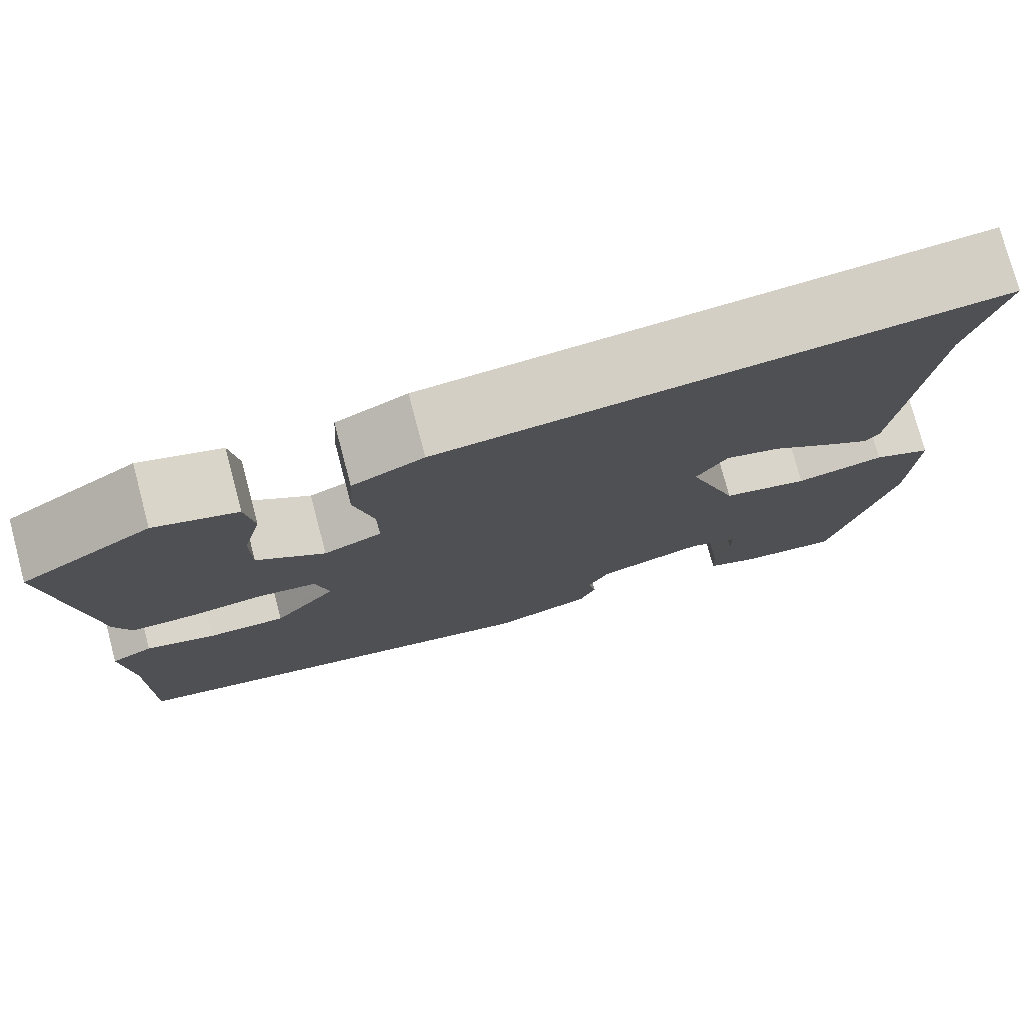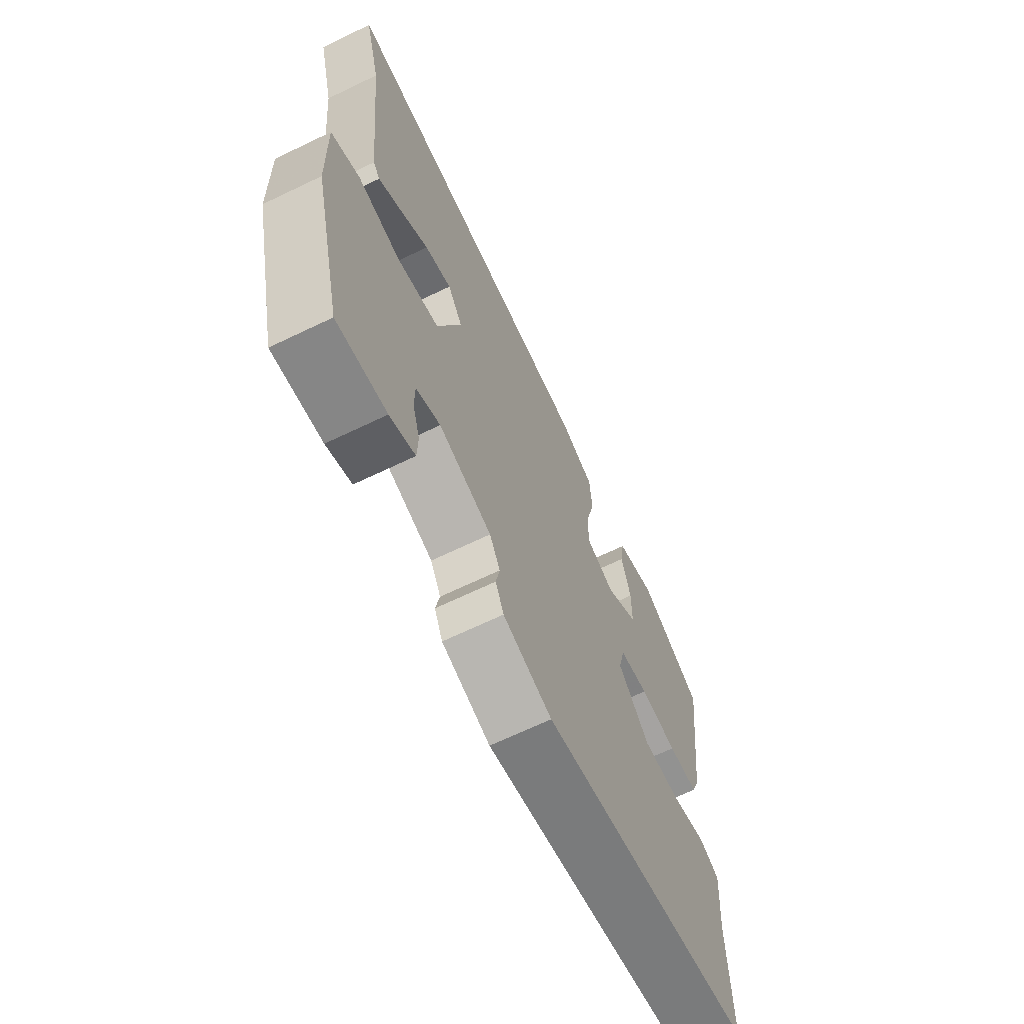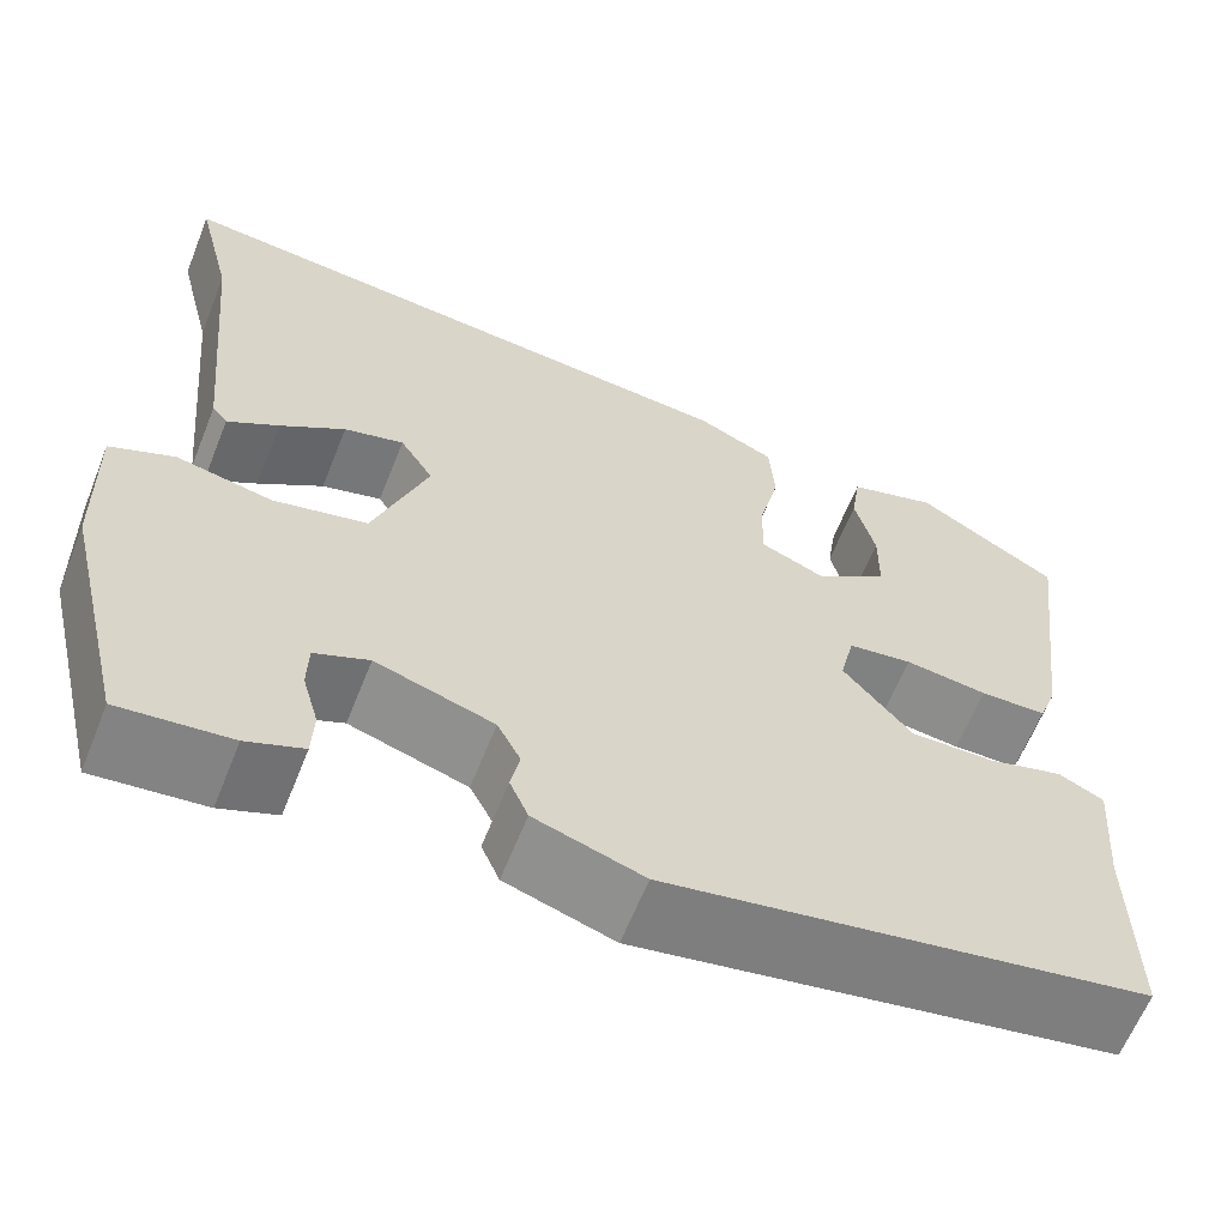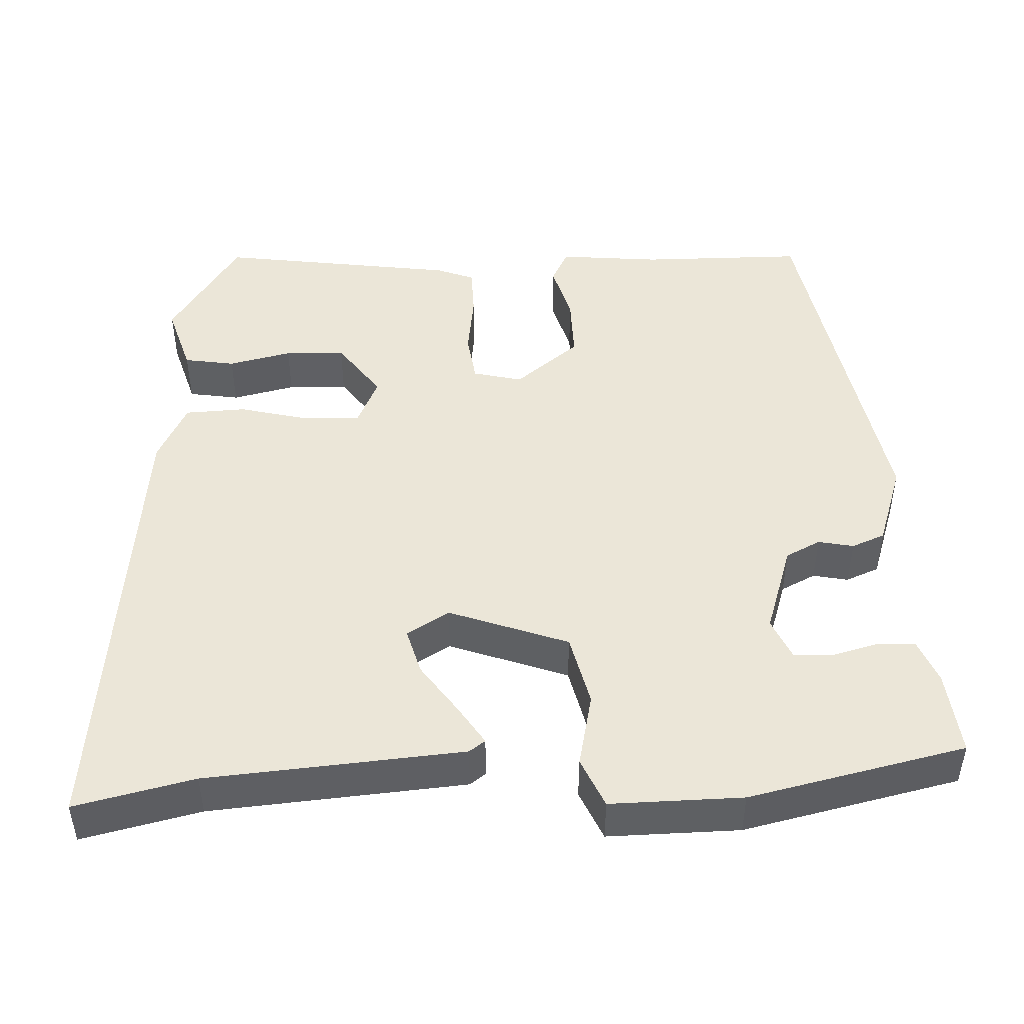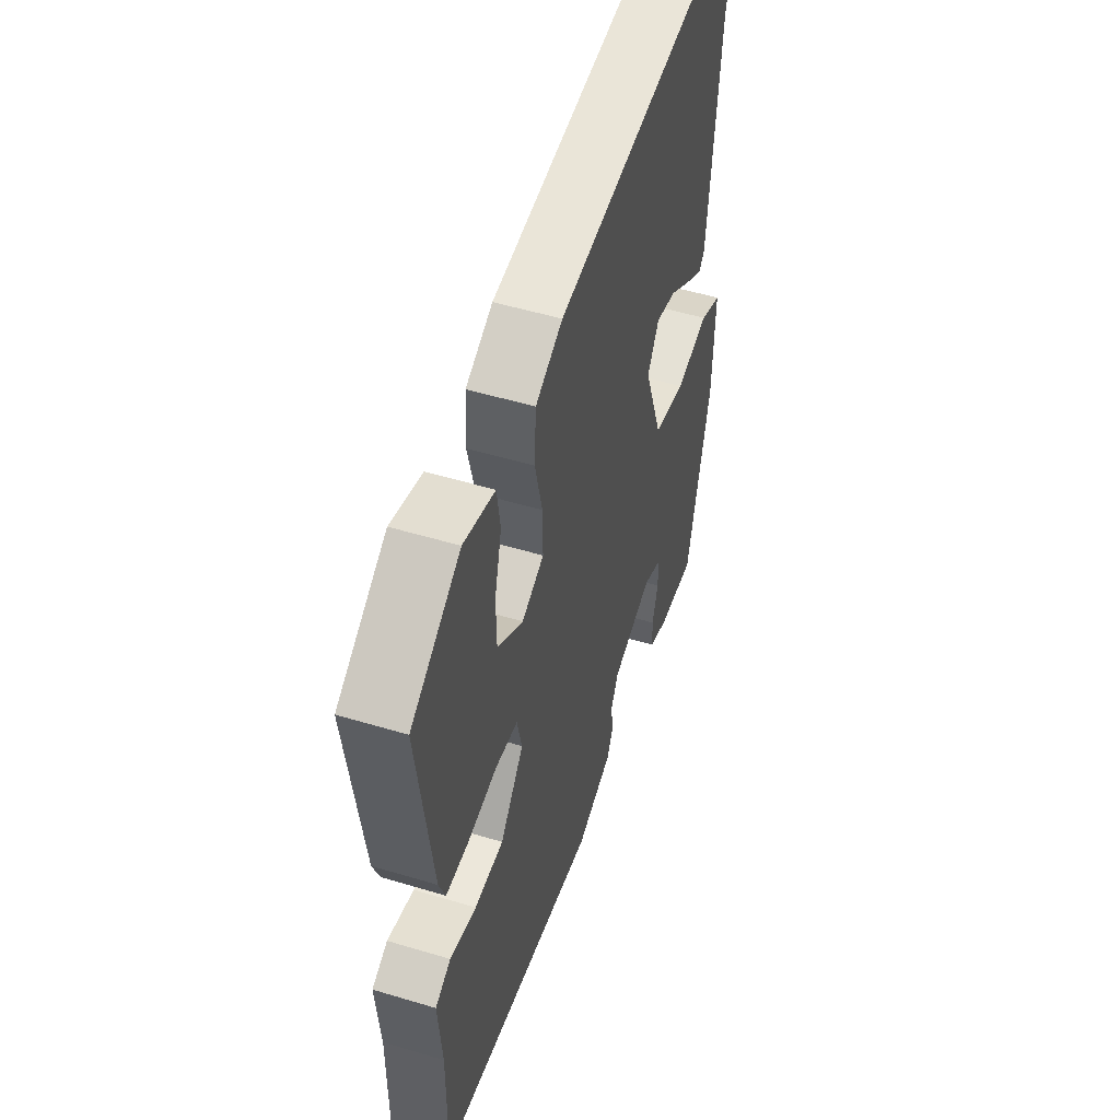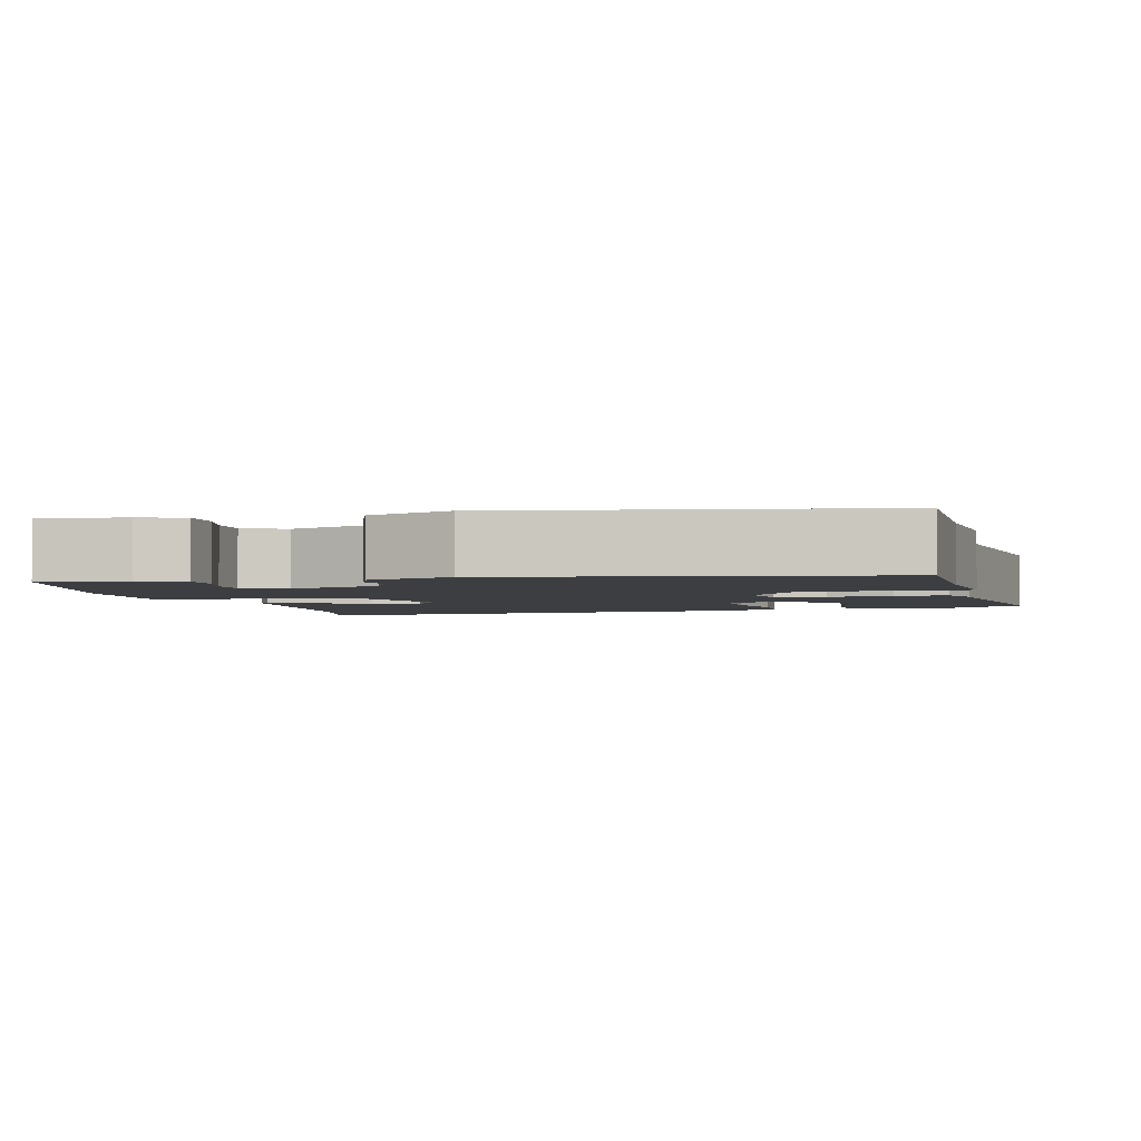
<metadata>
{"format":"obj","ext":"obj","renderer":"f3d","projection":"perspective","resolution":1024,"background":"white","views":[{"elev":77.1,"azim":-14.9,"up":"+Z"},{"elev":-67.6,"azim":115.7,"up":"+Z"},{"elev":-63.0,"azim":158.2,"up":"+Z"},{"elev":46.4,"azim":88.4,"up":"+Y"},{"elev":52.2,"azim":-72.0,"up":"+Z"},{"elev":-3.0,"azim":-165.1,"up":"+Y"}]}
</metadata>
<code>
v 0.463 0.07 -0.536
v 0.349 0.07 -0.523
v 0.291 0.07 -0.499
v 0.289 0.07 -0.447
v 0.306 0.07 -0.387
v 0.305 0.07 -0.335
v 0.249 0.07 -0.31
v 0.127 0.07 -0.348
v 0.103 0.07 -0.394
v 0.112 0.07 -0.441
v 0.093 0.07 -0.485
v -0.019 0.07 -0.521
v -0.514 0.07 -0.428
v -0.512 0.07 -0.209
v -0.523 0.07 -0.073
v -0.476 0.07 -0.05
v -0.397 0.07 -0.073
v -0.31 0.07 -0.075
v -0.239 0.07 0.01
v -0.254 0.07 0.076
v -0.321 0.07 0.086
v -0.407 0.07 0.076
v -0.476 0.07 0.078
v -0.495 0.07 0.129
v -0.536 0.07 0.449
v -0.389 0.07 0.54
v -0.296 0.07 0.51
v -0.286 0.07 0.442
v -0.307 0.07 0.358
v -0.306 0.07 0.278
v -0.229 0.07 0.222
v -0.163 0.07 0.25
v -0.164 0.07 0.325
v -0.186 0.07 0.419
v -0.181 0.07 0.5
v -0.1 0.07 0.538
v 0.523 0.07 0.592
v 0.484 0.07 0.435
v 0.451 0.07 0.095
v 0.435 0.07 0.074
v 0.382 0.07 0.109
v 0.315 0.07 0.157
v 0.253 0.07 0.175
v 0.218 0.07 0.119
v 0.274 0.07 -0.04
v 0.371 0.07 -0.064
v 0.471 0.07 -0.044
v 0.537 0.07 -0.074
v 0.532 0.07 -0.249
v 0.463 0 -0.536
v 0.349 0 -0.523
v 0.291 0 -0.499
v 0.289 0 -0.447
v 0.306 0 -0.387
v 0.305 0 -0.335
v 0.249 0 -0.31
v 0.127 0 -0.348
v 0.103 0 -0.394
v 0.112 0 -0.441
v 0.093 0 -0.485
v -0.019 0 -0.521
v -0.514 0 -0.428
v -0.512 0 -0.209
v -0.523 0 -0.073
v -0.476 0 -0.05
v -0.397 0 -0.073
v -0.31 0 -0.075
v -0.239 0 0.01
v -0.254 0 0.076
v -0.321 0 0.086
v -0.407 0 0.076
v -0.476 0 0.078
v -0.495 0 0.129
v -0.536 0 0.449
v -0.389 0 0.54
v -0.296 0 0.51
v -0.286 0 0.442
v -0.307 0 0.358
v -0.306 0 0.278
v -0.229 0 0.222
v -0.163 0 0.25
v -0.164 0 0.325
v -0.186 0 0.419
v -0.181 0 0.5
v -0.1 0 0.538
v 0.523 0 0.592
v 0.484 0 0.435
v 0.451 0 0.095
v 0.435 0 0.074
v 0.382 0 0.109
v 0.315 0 0.157
v 0.253 0 0.175
v 0.218 0 0.119
v 0.274 0 -0.04
v 0.371 0 -0.064
v 0.471 0 -0.044
v 0.537 0 -0.074
v 0.532 0 -0.249
f 1 2 3
f 49 1 3
f 48 49 3
f 47 48 3
f 46 47 3
f 40 41 42
f 39 40 42
f 38 39 42
f 38 42 43
f 37 38 43
f 36 37 43
f 35 36 43
f 34 35 43
f 33 34 43
f 32 33 43 44
f 27 28 29
f 26 27 29
f 25 26 29
f 24 25 29
f 23 24 29
f 22 23 29
f 21 22 29 30
f 20 21 30 31
f 14 15 16 17
f 14 17 18
f 13 14 18
f 12 13 18
f 11 12 18
f 10 11 18
f 9 10 18
f 8 9 18 19
f 3 4 5
f 46 3 5
f 46 5 6
f 45 46 6 7
f 32 44 45
f 31 32 45
f 20 31 45
f 19 20 45
f 8 19 45
f 7 8 45
f 52 51 50
f 52 50 98
f 52 98 97
f 52 97 96
f 52 96 95
f 91 90 89
f 91 89 88
f 91 88 87
f 92 91 87
f 92 87 86
f 92 86 85
f 92 85 84
f 92 84 83
f 92 83 82
f 93 92 82 81
f 78 77 76
f 78 76 75
f 78 75 74
f 78 74 73
f 78 73 72
f 78 72 71
f 79 78 71 70
f 80 79 70 69
f 66 65 64 63
f 67 66 63
f 67 63 62
f 67 62 61
f 67 61 60
f 67 60 59
f 67 59 58
f 68 67 58 57
f 54 53 52
f 54 52 95
f 55 54 95
f 56 55 95 94
f 94 93 81
f 94 81 80
f 94 80 69
f 94 69 68
f 94 68 57
f 94 57 56
f 1 50 51 2
f 2 51 52 3
f 3 52 53 4
f 4 53 54 5
f 5 54 55 6
f 6 55 56 7
f 7 56 57 8
f 8 57 58 9
f 9 58 59 10
f 10 59 60 11
f 11 60 61 12
f 12 61 62 13
f 13 62 63 14
f 14 63 64 15
f 15 64 65 16
f 16 65 66 17
f 17 66 67 18
f 18 67 68 19
f 19 68 69 20
f 20 69 70 21
f 21 70 71 22
f 22 71 72 23
f 23 72 73 24
f 24 73 74 25
f 25 74 75 26
f 26 75 76 27
f 27 76 77 28
f 28 77 78 29
f 29 78 79 30
f 30 79 80 31
f 31 80 81 32
f 32 81 82 33
f 33 82 83 34
f 34 83 84 35
f 35 84 85 36
f 36 85 86 37
f 37 86 87 38
f 38 87 88 39
f 39 88 89 40
f 40 89 90 41
f 41 90 91 42
f 42 91 92 43
f 43 92 93 44
f 44 93 94 45
f 45 94 95 46
f 46 95 96 47
f 47 96 97 48
f 48 97 98 49
f 49 98 50 1

</code>
